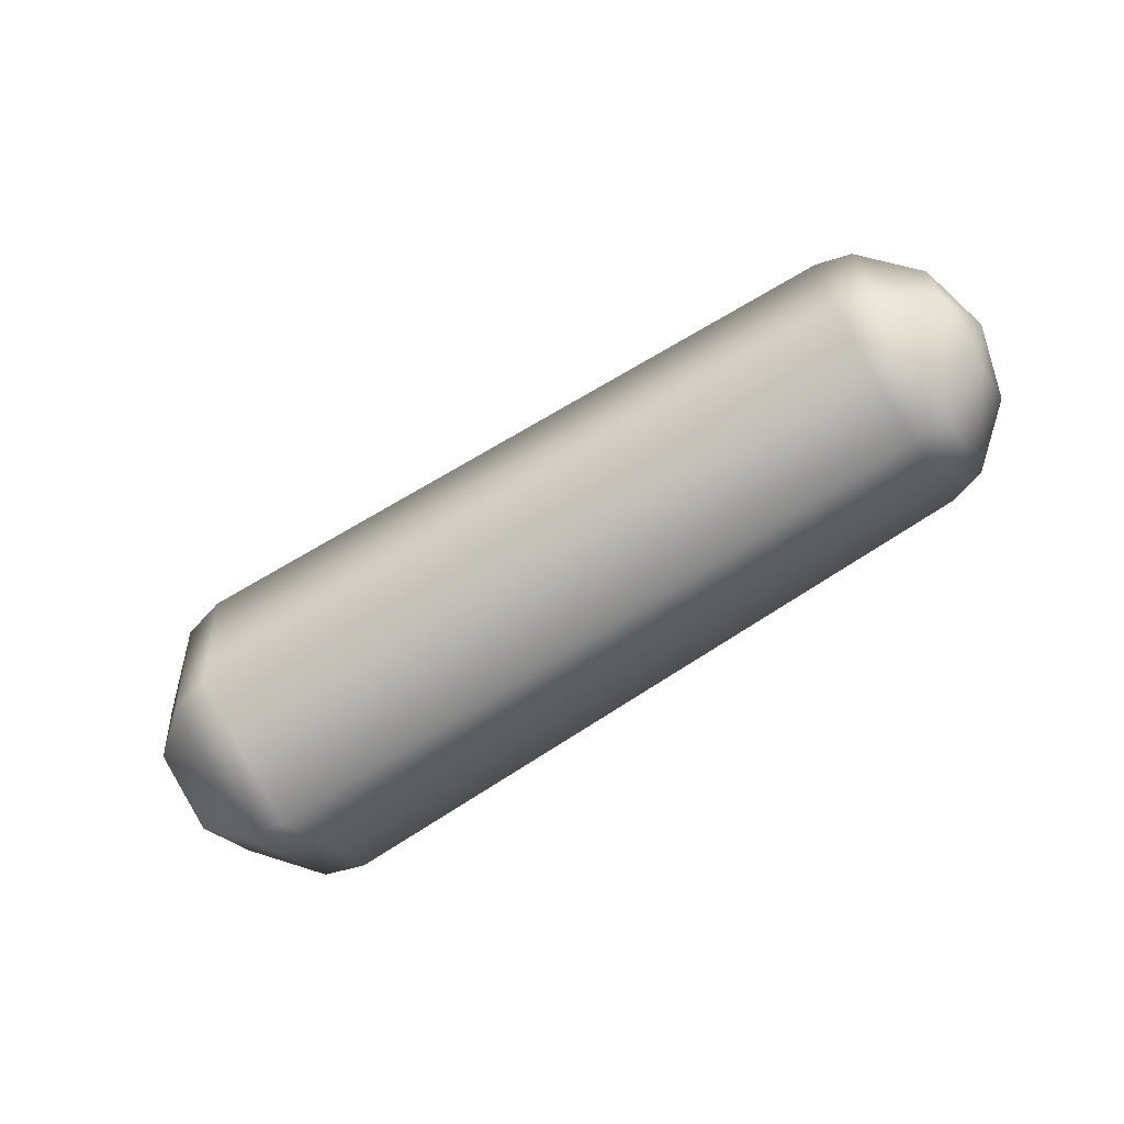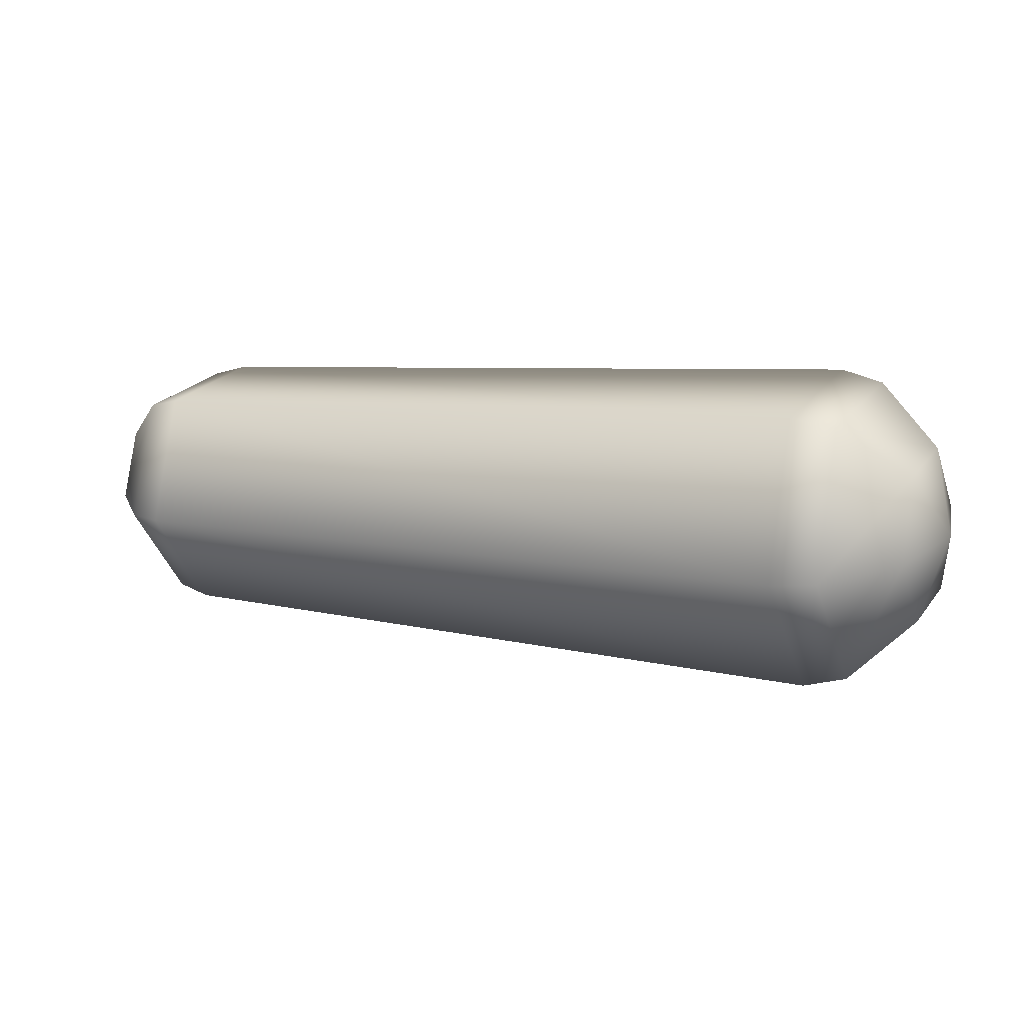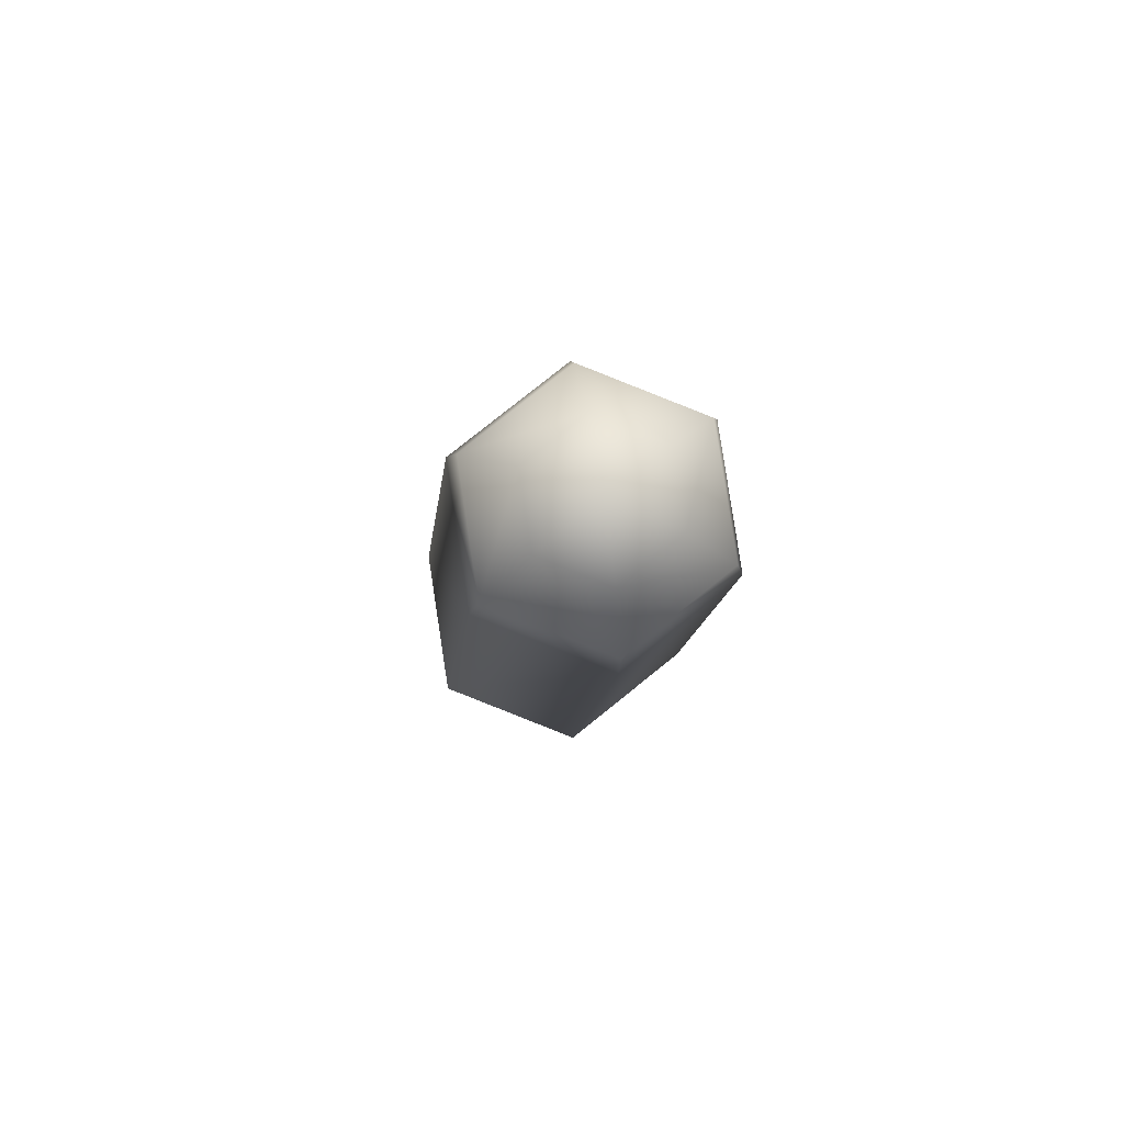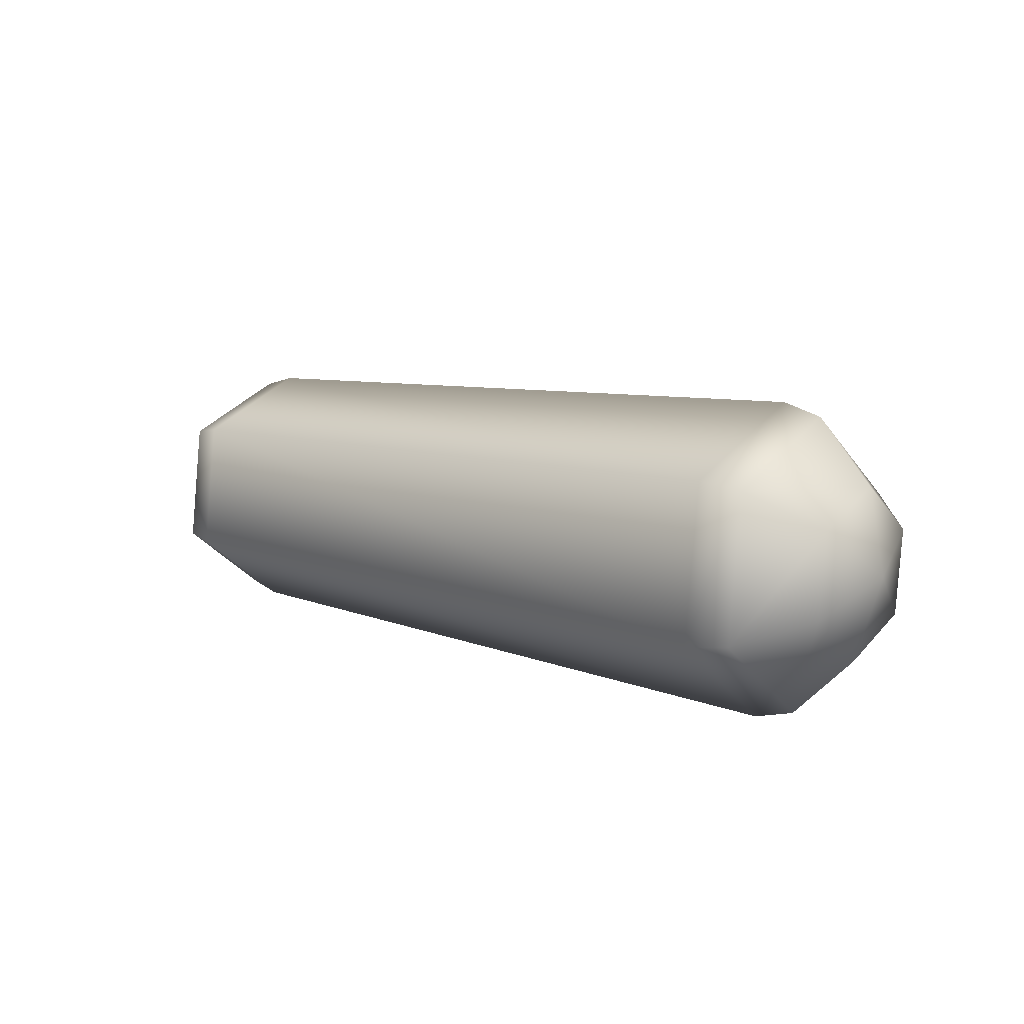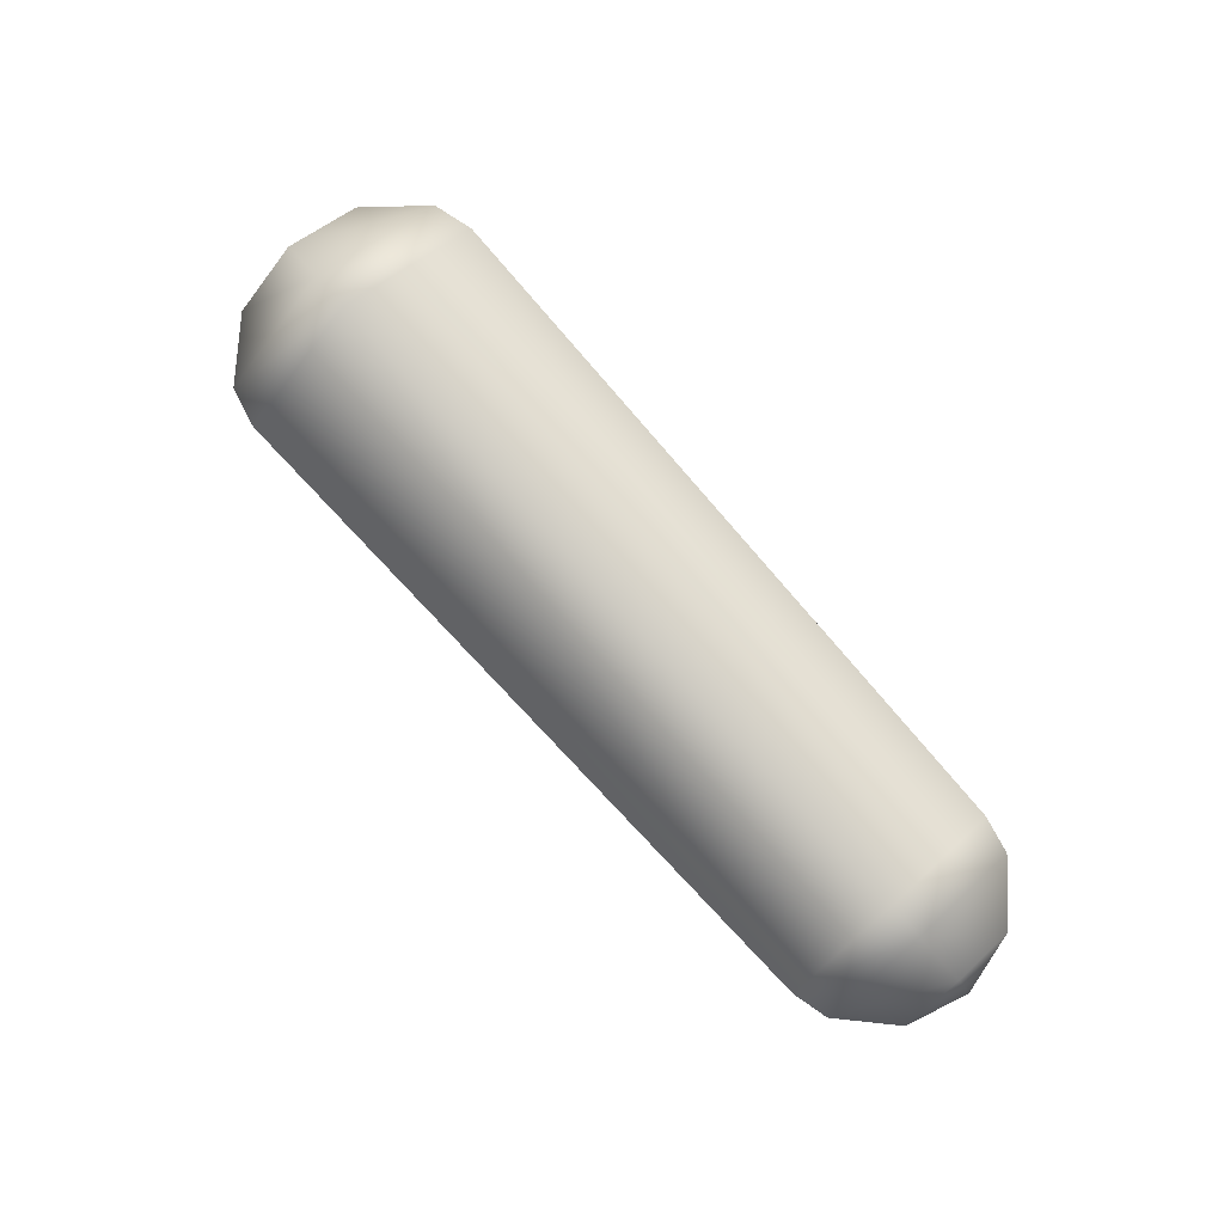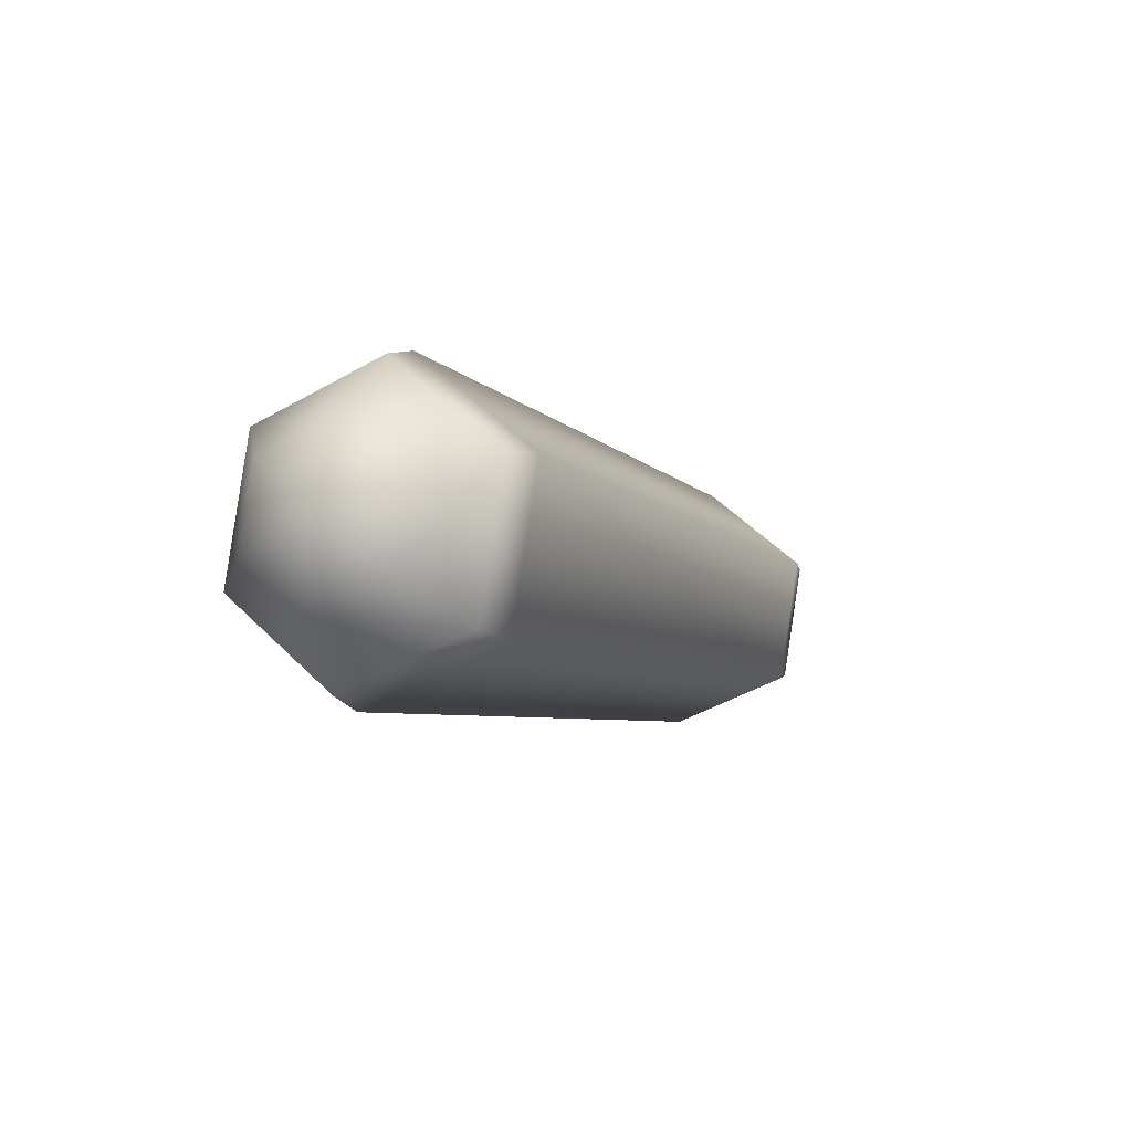
<metadata>
{"format":"obj","ext":"obj","renderer":"f3d","projection":"perspective","resolution":1024,"background":"white","views":[{"elev":-69.3,"azim":-129.0,"up":"+Y"},{"elev":-34.0,"azim":22.1,"up":"+Z"},{"elev":-8.6,"azim":-74.9,"up":"+Y"},{"elev":12.1,"azim":58.7,"up":"+Y"},{"elev":76.2,"azim":-113.6,"up":"+Y"},{"elev":-5.7,"azim":133.7,"up":"+Y"}]}
</metadata>
<code>
g pSphere36
v -7.701 11.8 -0.1065
v -7.712 11.82 -0.1407
v -7.713 11.84 -0.1086
v -7.672 11.78 -0.1115
v -7.692 11.8 -0.1706
v -7.653 11.77 -0.1168
v -7.675 11.8 -0.1805
v -7.311 11.8 -0.3105
v -7.656 11.82 -0.06156
v -7.636 11.82 -0.06304
v -7.286 11.77 -0.2352
v -7.692 11.83 -0.07768
v -7.713 11.84 -0.1086
v -7.264 11.77 -0.2432
v -7.288 11.8 -0.313
v -7.235 11.81 -0.2582
v -7.249 11.82 -0.2986
v -7.227 11.85 -0.2683
v -7.224 11.84 -0.2242
v -7.227 11.85 -0.2683
v -7.246 11.82 -0.1842
v -7.266 11.82 -0.1716
v -7.642 11.89 -0.07291
v -7.228 11.88 -0.2304
v -7.227 11.85 -0.2683
v -7.252 11.9 -0.195
v -7.661 11.88 -0.07072
v -7.272 11.9 -0.1833
v -7.241 11.9 -0.2707
v -7.227 11.85 -0.2683
v -7.276 11.93 -0.2649
v -7.663 11.91 -0.1366
v -7.694 11.87 -0.08298
v -7.713 11.84 -0.1086
v -7.681 11.91 -0.1298
v -7.298 11.94 -0.2585
v -7.252 11.87 -0.3048
v -7.227 11.85 -0.2683
v -7.294 11.88 -0.3239
v -7.68 11.87 -0.1904
v -7.706 11.88 -0.1171
v -7.713 11.84 -0.1086
v -7.249 11.82 -0.2986
v -7.227 11.85 -0.2683
v -7.288 11.8 -0.313
v -7.317 11.88 -0.3221
v -7.311 11.8 -0.3105
v -7.675 11.8 -0.1805
v -7.697 11.87 -0.1798
v -7.692 11.8 -0.1706
v -7.715 11.86 -0.1459
v -7.713 11.84 -0.1086
v -7.712 11.82 -0.1407
v -7.713 11.84 -0.1086
g pSphere36_0
f 3 2 1
f 4 1 2
f 5 4 2
f 6 4 5
f 7 6 5
f 6 7 8
f 4 9 1
f 6 10 4
f 10 9 4
f 11 6 8
f 10 6 11
f 9 12 1
f 13 1 12
f 14 11 8
f 15 14 8
f 16 14 15
f 17 16 15
f 18 16 17
f 16 19 14
f 20 19 16
f 14 21 11
f 19 21 14
f 22 10 11
f 21 22 11
f 10 23 9
f 23 10 22
f 19 24 21
f 25 24 19
f 21 26 22
f 24 26 21
f 23 27 9
f 9 27 12
f 28 23 22
f 26 28 22
f 24 29 26
f 30 29 24
f 29 31 26
f 26 31 28
f 32 23 28
f 23 32 27
f 27 33 12
f 34 12 33
f 27 35 33
f 32 35 27
f 36 32 28
f 31 36 28
f 29 37 31
f 38 37 29
f 37 39 31
f 31 39 36
f 40 32 36
f 32 40 35
f 35 41 33
f 42 33 41
f 37 43 39
f 44 43 37
f 43 45 39
f 39 46 36
f 39 45 46
f 46 40 36
f 45 47 46
f 46 47 48
f 40 46 48
f 40 49 35
f 40 48 49
f 35 49 41
f 48 50 49
f 49 51 41
f 49 50 51
f 52 41 51
f 50 53 51
f 54 51 53

</code>
